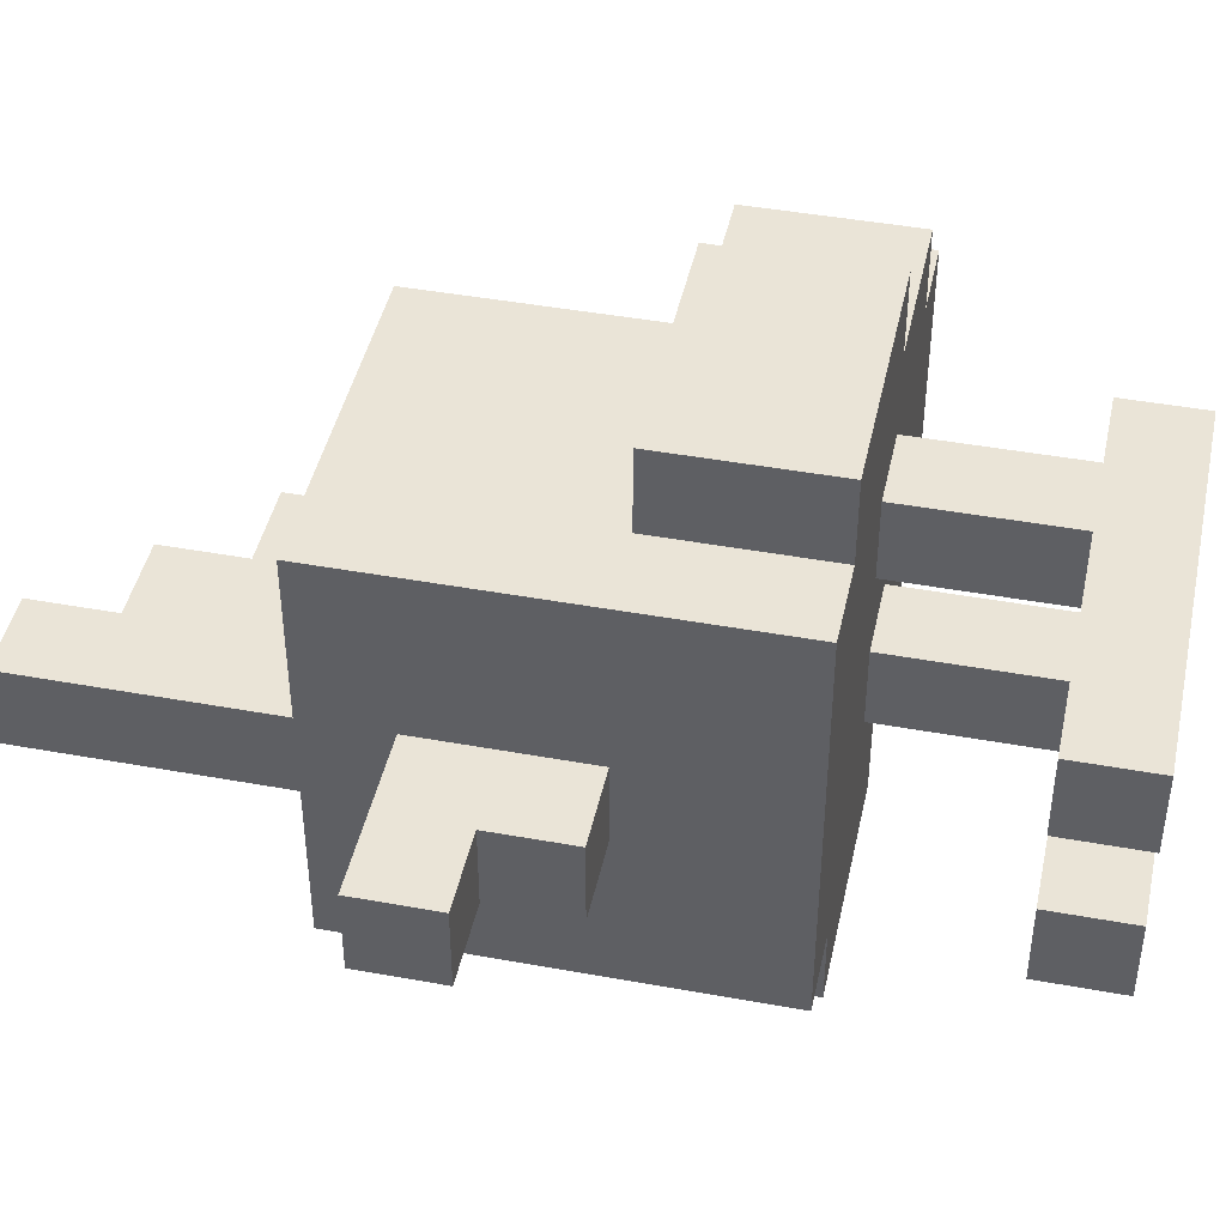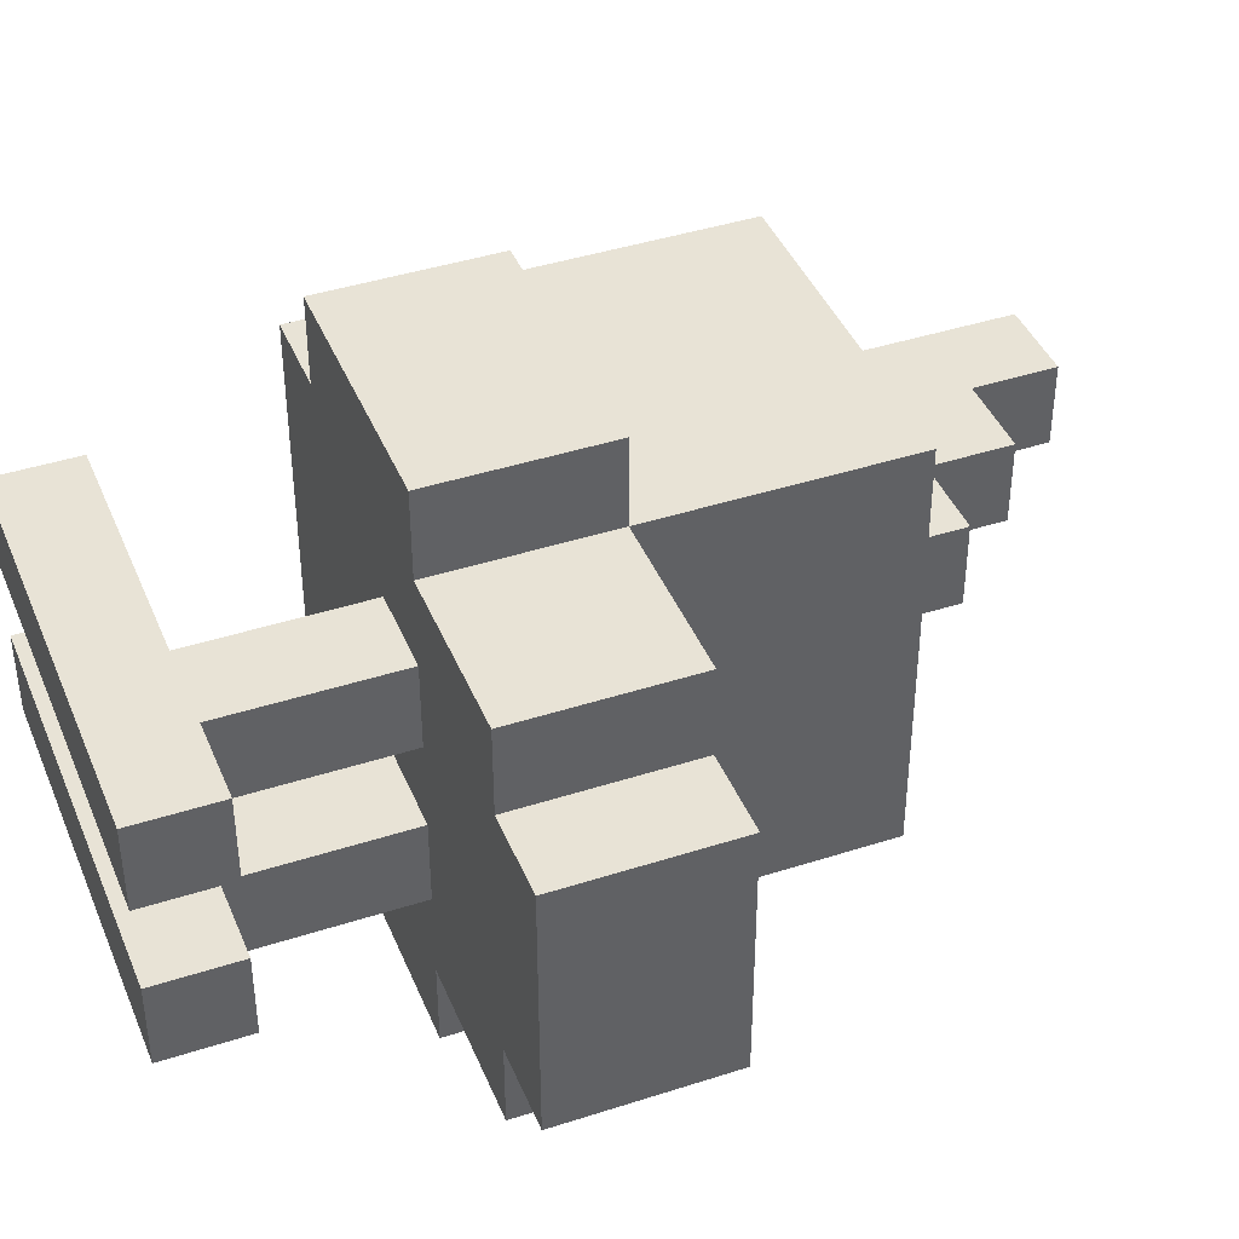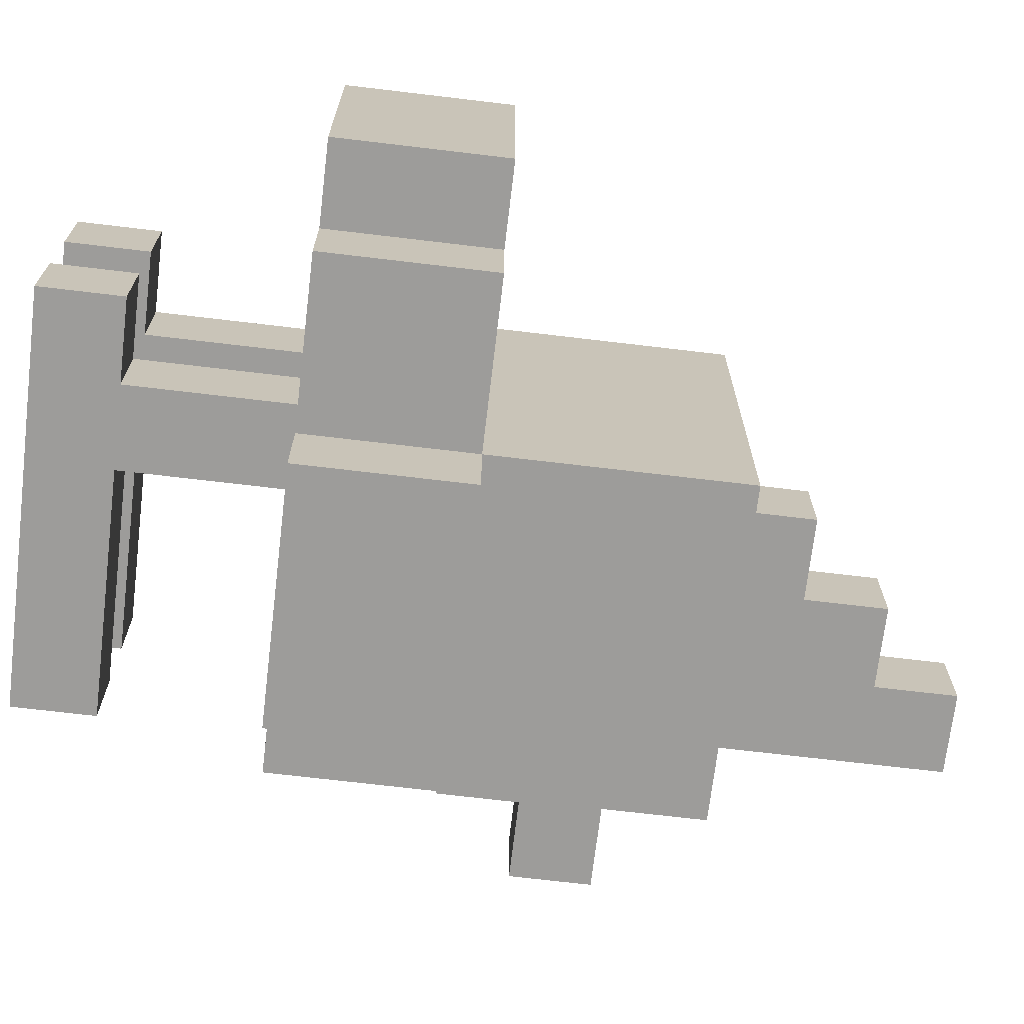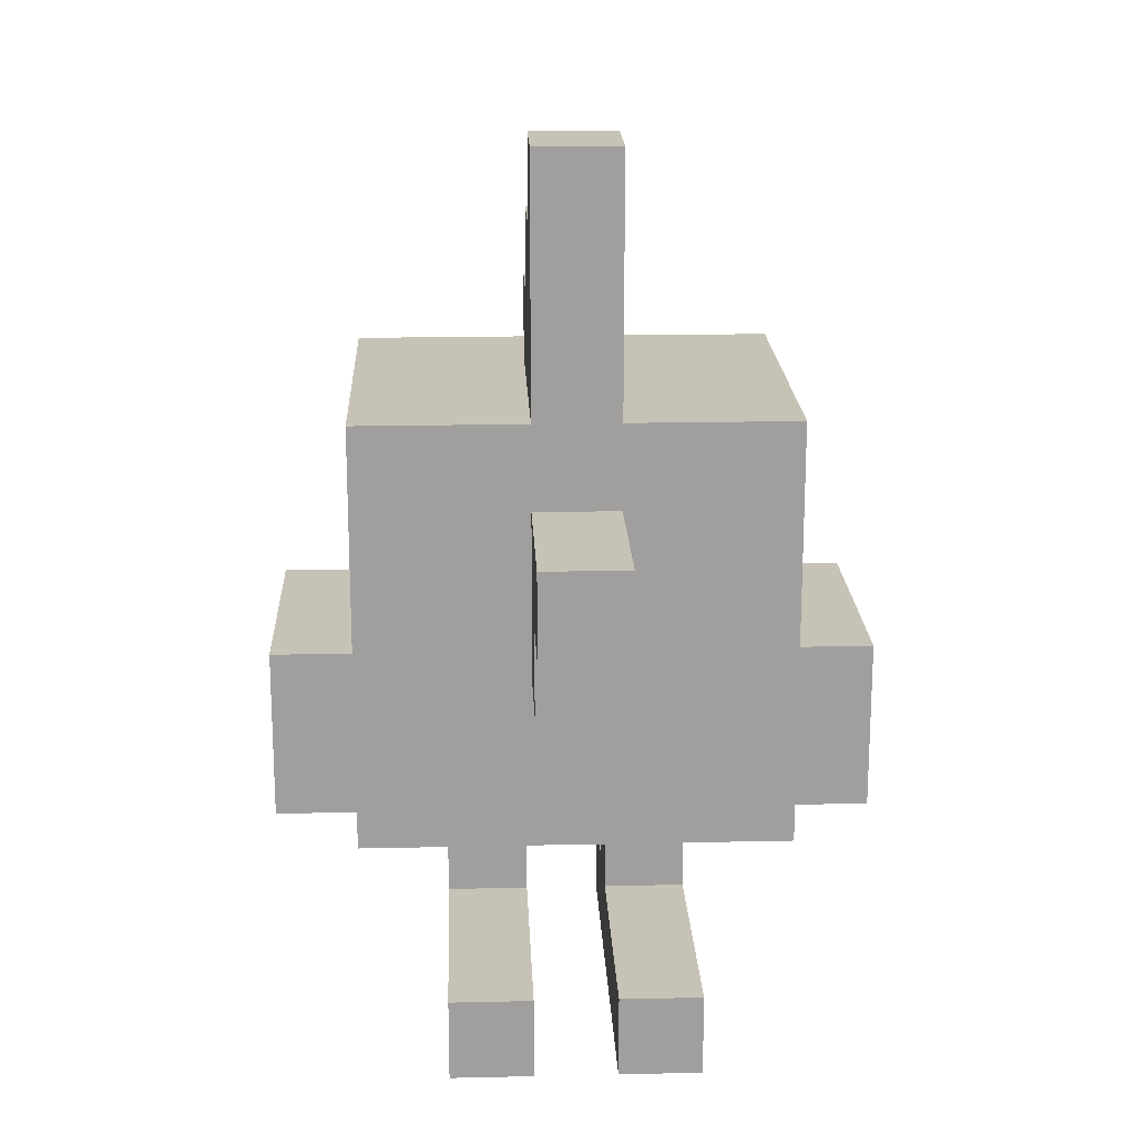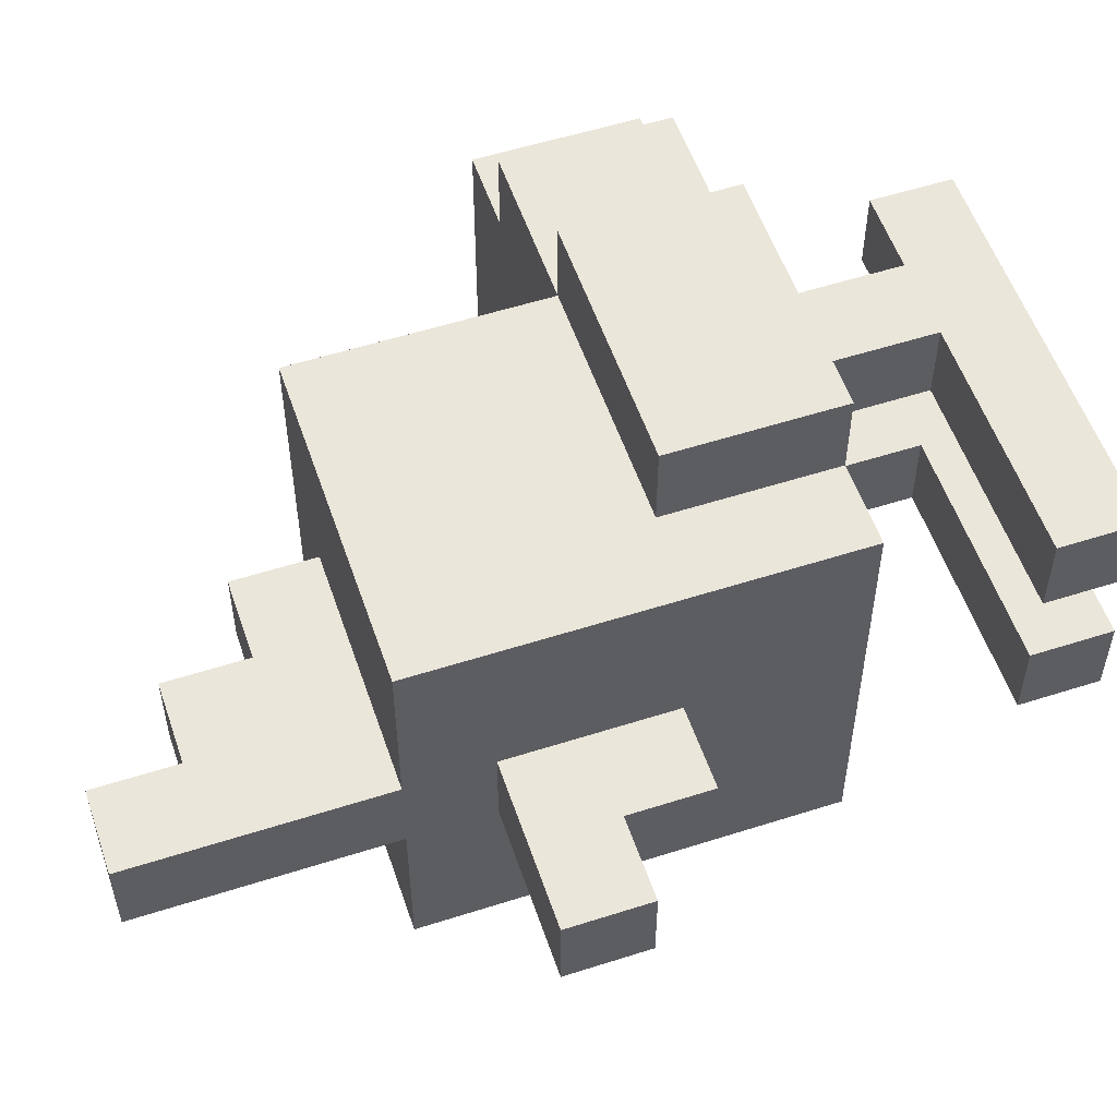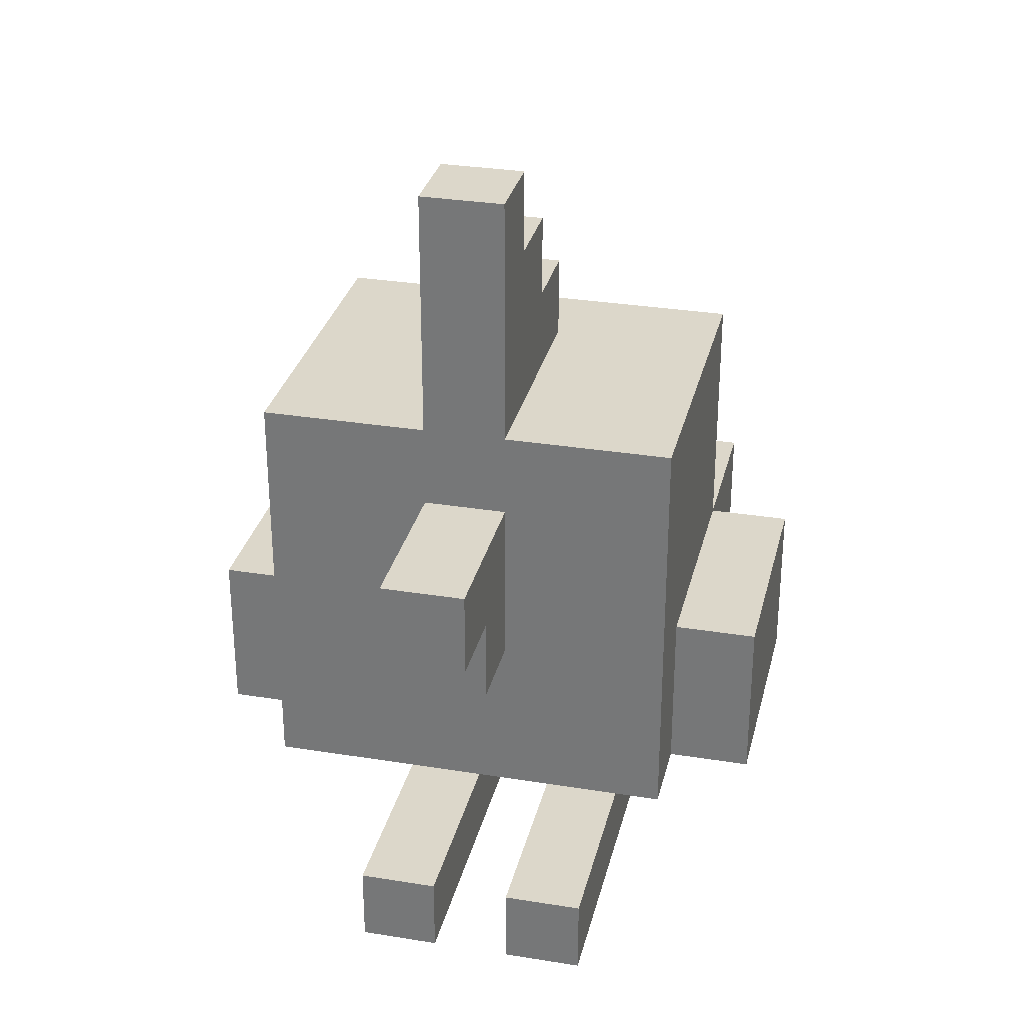
<metadata>
{"format":"obj","ext":"obj","renderer":"f3d","projection":"perspective","resolution":1024,"background":"white","views":[{"elev":43.9,"azim":-77.9,"up":"+Z"},{"elev":41.6,"azim":68.6,"up":"+Z"},{"elev":-70.3,"azim":83.2,"up":"+Z"},{"elev":18.9,"azim":-92.4,"up":"+Y"},{"elev":55.0,"azim":-108.7,"up":"+Z"},{"elev":30.5,"azim":-76.8,"up":"+Y"}]}
</metadata>
<code>
g Chicken
v -11 6 -0
v -11 6 -1
v -11 7 -0
v -11 7 -1
v -10 5 -0
v -10 5 -1
v -10 6 -0
v -10 6 -1
v -9 0 1
v -9 0 -0
v -9 0 -1
v -9 0 -2
v -9 1 1
v -9 1 -0
v -9 1 -1
v -9 1 -2
v -9 3 2
v -9 3 -3
v -9 4 1
v -9 4 -2
v -9 5 2
v -9 5 1
v -9 5 -0
v -9 5 -1
v -9 5 -2
v -9 5 -3
v -9 6 -0
v -9 6 -1
v -9 7 -0
v -9 7 -1
v -9 8 2
v -9 8 -0
v -9 8 -1
v -9 8 -3
v -9 11 -0
v -9 11 -1
v -8 3 3
v -8 3 2
v -8 3 -3
v -8 3 -4
v -8 5 3
v -8 5 2
v -8 5 -3
v -8 5 -4
v -6 1 1
v -6 1 -0
v -6 1 -1
v -6 1 -2
v -6 3 1
v -6 3 -0
v -6 3 -1
v -6 3 -2
v -8 10 -0
v -8 10 -1
v -8 11 -0
v -8 11 -1
v -7 9 -0
v -7 9 -1
v -7 10 -0
v -7 10 -1
v -6 8 -0
v -6 8 -1
v -6 9 -0
v -6 9 -1
v -5 1 1
v -5 1 -0
v -5 1 -1
v -5 1 -2
v -5 3 3
v -5 3 2
v -5 3 1
v -5 3 -0
v -5 3 -1
v -5 3 -2
v -5 3 -3
v -5 3 -4
v -5 5 3
v -5 5 2
v -5 5 -3
v -5 5 -4
v -5 8 2
v -5 8 -3
v -4 0 1
v -4 0 -0
v -4 0 -1
v -4 0 -2
v -4 1 1
v -4 1 -0
v -4 1 -1
v -4 1 -2
v -3 3 2
v -3 3 1
v -3 3 -2
v -3 3 -3
v -3 5 2
v -3 5 1
v -3 5 -2
v -3 5 -3
v -2 3 1
v -2 3 -2
v -2 5 1
v -2 5 -2
v -8 3 3
v -8 5 3
v -5 3 3
v -5 5 3
v -9 3 2
v -9 5 2
v -9 8 2
v -8 3 2
v -8 5 2
v -8 6 2
v -8 7 2
v -7 6 2
v -7 7 2
v -5 3 2
v -5 5 2
v -5 8 2
v -3 3 2
v -3 5 2
v -9 0 1
v -9 1 1
v -6 1 1
v -6 3 1
v -5 1 1
v -5 3 1
v -4 0 1
v -4 1 1
v -3 3 1
v -3 5 1
v -2 3 1
v -2 5 1
v -11 6 -0
v -11 7 -0
v -10 5 -0
v -10 6 -0
v -9 5 -0
v -9 6 -0
v -9 7 -0
v -9 8 -0
v -9 11 -0
v -8 10 -0
v -8 11 -0
v -7 9 -0
v -7 10 -0
v -6 8 -0
v -6 9 -0
v -9 0 -1
v -9 1 -1
v -6 1 -1
v -6 3 -1
v -5 1 -1
v -5 3 -1
v -4 0 -1
v -4 1 -1
v -9 0 -0
v -9 1 -0
v -6 1 -0
v -6 3 -0
v -5 1 -0
v -5 3 -0
v -4 0 -0
v -4 1 -0
v -11 6 -1
v -11 7 -1
v -10 5 -1
v -10 6 -1
v -9 5 -1
v -9 6 -1
v -9 7 -1
v -9 8 -1
v -9 11 -1
v -8 10 -1
v -8 11 -1
v -7 9 -1
v -7 10 -1
v -6 8 -1
v -6 9 -1
v -9 0 -2
v -9 1 -2
v -6 1 -2
v -6 3 -2
v -5 1 -2
v -5 3 -2
v -4 0 -2
v -4 1 -2
v -3 3 -2
v -3 5 -2
v -2 3 -2
v -2 5 -2
v -9 3 -3
v -9 5 -3
v -9 8 -3
v -8 3 -3
v -8 5 -3
v -8 6 -3
v -8 7 -3
v -7 6 -3
v -7 7 -3
v -5 3 -3
v -5 5 -3
v -5 8 -3
v -3 3 -3
v -3 5 -3
v -8 3 -4
v -8 5 -4
v -5 3 -4
v -5 5 -4
v -9 0 1
v -4 0 1
v -9 0 -0
v -4 0 -0
v -9 0 -1
v -4 0 -1
v -9 0 -2
v -4 0 -2
v -8 3 3
v -5 3 3
v -9 3 2
v -8 3 2
v -5 3 2
v -3 3 2
v -6 3 1
v -5 3 1
v -3 3 1
v -2 3 1
v -6 3 -0
v -5 3 -0
v -6 3 -1
v -5 3 -1
v -6 3 -2
v -5 3 -2
v -3 3 -2
v -2 3 -2
v -9 3 -3
v -8 3 -3
v -5 3 -3
v -3 3 -3
v -8 3 -4
v -5 3 -4
v -10 5 -0
v -9 5 -0
v -10 5 -1
v -9 5 -1
v -11 6 -0
v -10 6 -0
v -11 6 -1
v -10 6 -1
v -9 1 1
v -6 1 1
v -5 1 1
v -4 1 1
v -9 1 -0
v -6 1 -0
v -5 1 -0
v -4 1 -0
v -9 1 -1
v -6 1 -1
v -5 1 -1
v -4 1 -1
v -9 1 -2
v -6 1 -2
v -5 1 -2
v -4 1 -2
v -8 5 3
v -5 5 3
v -8 5 2
v -5 5 2
v -3 5 2
v -3 5 1
v -2 5 1
v -3 5 -2
v -2 5 -2
v -8 5 -3
v -5 5 -3
v -3 5 -3
v -8 5 -4
v -5 5 -4
v -11 7 -0
v -9 7 -0
v -11 7 -1
v -9 7 -1
v -9 8 2
v -5 8 2
v -9 8 -0
v -6 8 -0
v -9 8 -1
v -6 8 -1
v -9 8 -3
v -5 8 -3
v -7 9 -0
v -6 9 -0
v -7 9 -1
v -6 9 -1
v -8 10 -0
v -7 10 -0
v -8 10 -1
v -7 10 -1
v -9 11 -0
v -8 11 -0
v -9 11 -1
v -8 11 -1
f 3 2 1
f 4 2 3
f 7 6 5
f 8 6 7
f 13 10 9
f 14 10 13
f 15 12 11
f 16 12 15
f 19 18 17
f 20 18 19
f 21 19 17
f 22 20 19
f 22 19 21
f 23 20 22
f 24 20 23
f 25 18 20
f 25 20 24
f 26 18 25
f 27 22 21
f 27 23 22
f 28 26 25
f 28 25 24
f 29 27 21
f 30 26 28
f 31 29 21
f 31 30 29
f 32 30 31
f 33 26 30
f 33 30 32
f 34 26 33
f 35 33 32
f 36 33 35
f 41 38 37
f 42 38 41
f 43 40 39
f 44 40 43
f 49 46 45
f 50 46 49
f 51 48 47
f 52 48 51
f 53 54 55
f 55 54 56
f 57 58 59
f 59 58 60
f 61 62 63
f 63 62 64
f 65 66 71
f 71 66 72
f 67 68 73
f 73 68 74
f 69 70 77
f 77 70 78
f 75 76 79
f 79 76 80
f 78 79 81
f 81 79 82
f 83 84 87
f 87 84 88
f 85 86 89
f 89 86 90
f 91 92 95
f 95 92 96
f 93 94 97
f 97 94 98
f 99 100 101
f 101 100 102
f 105 104 103
f 106 104 105
f 110 108 107
f 111 109 108
f 111 108 110
f 112 109 111
f 113 109 112
f 114 112 111
f 114 113 112
f 115 109 113
f 115 113 114
f 117 114 111
f 117 115 114
f 118 109 115
f 118 115 117
f 119 117 116
f 120 117 119
f 123 122 121
f 125 123 121
f 125 124 123
f 126 124 125
f 127 125 121
f 128 125 127
f 131 130 129
f 132 130 131
f 136 134 133
f 137 136 135
f 138 134 136
f 138 136 137
f 139 134 138
f 142 141 140
f 143 141 142
f 144 142 140
f 145 142 144
f 146 144 140
f 147 144 146
f 150 149 148
f 152 150 148
f 152 151 150
f 153 151 152
f 154 152 148
f 155 152 154
f 156 157 158
f 156 158 160
f 158 159 160
f 160 159 161
f 156 160 162
f 162 160 163
f 164 165 167
f 166 167 168
f 167 165 169
f 168 167 169
f 169 165 170
f 171 172 173
f 173 172 174
f 171 173 175
f 175 173 176
f 171 175 177
f 177 175 178
f 179 180 181
f 179 181 183
f 181 182 183
f 183 182 184
f 179 183 185
f 185 183 186
f 187 188 189
f 189 188 190
f 191 192 194
f 192 193 195
f 194 192 195
f 195 193 196
f 196 193 197
f 195 196 198
f 196 197 198
f 197 193 199
f 198 197 199
f 195 198 201
f 198 199 201
f 199 193 202
f 201 199 202
f 200 201 203
f 203 201 204
f 205 206 207
f 207 206 208
f 211 210 209
f 212 210 211
f 215 214 213
f 216 214 215
f 220 218 217
f 221 218 220
f 223 220 219
f 223 222 221
f 223 221 220
f 224 222 223
f 225 222 224
f 227 223 219
f 228 225 224
f 229 227 219
f 229 228 227
f 230 225 228
f 230 228 229
f 231 229 219
f 232 225 230
f 233 226 225
f 233 225 232
f 234 226 233
f 235 232 231
f 235 231 219
f 235 233 232
f 236 233 235
f 237 233 236
f 238 233 237
f 239 237 236
f 240 237 239
f 243 242 241
f 244 242 243
f 247 246 245
f 248 246 247
f 249 250 253
f 253 250 254
f 251 252 255
f 255 252 256
f 257 258 261
f 261 258 262
f 259 260 263
f 263 260 264
f 265 266 267
f 267 266 268
f 268 269 270
f 268 270 272
f 270 271 272
f 272 271 273
f 268 272 275
f 275 272 276
f 274 275 277
f 277 275 278
f 279 280 281
f 281 280 282
f 283 284 285
f 285 284 286
f 286 284 288
f 287 288 289
f 288 284 290
f 289 288 290
f 291 292 293
f 293 292 294
f 295 296 297
f 297 296 298
f 299 300 301
f 301 300 302

</code>
